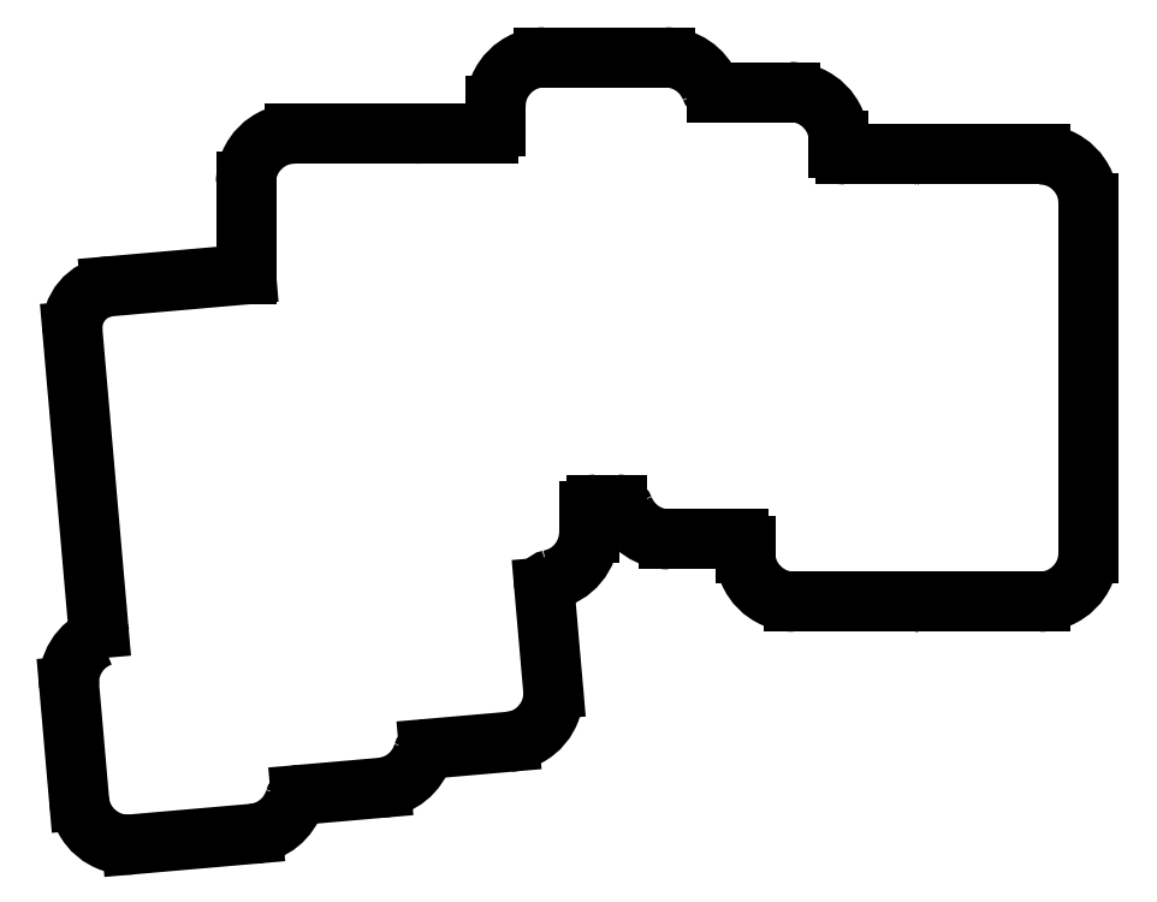
<metadata>
{"format":"dxf","ext":"dxf","renderer":"ezdxf+matplotlib","layout":"modelspace","background":"white","min_lineweight":24,"dpi":150}
</metadata>
<code>
0
SECTION
2
ENTITIES
0
ARC
8
0
10
-34.28
20
-29.85
40
7
50
111.1
51
185
0
LINE
8
0
10
-41.25
20
-30.46
11
-39.81
21
-46.9
0
ARC
8
0
10
-32.84
20
-46.29
40
7
50
185
51
275
0
LINE
8
0
10
-32.23
20
-53.26
11
-14.8
21
-51.74
0
ARC
8
0
10
-15.41
20
-44.76
40
7
50
275
51
343
0
LINE
8
0
10
-7.845
20
-46.11
11
3.695
21
-45.1
0
ARC
8
0
10
3.085
20
-38.13
40
7
50
275
51
343
0
LINE
8
0
10
10.65
20
-39.47
11
22.19
21
-38.46
0
ARC
8
0
10
21.58
20
-31.49
40
7
50
275
51
365
0
LINE
8
0
10
28.55
20
-30.88
11
27.27
21
-16.19
0
ARC
8
0
10
26.75
20
-8.25
40
7
50
280.9
51
360
0
LINE
8
0
10
33.75
20
-8.25
11
33.75
21
-5.25
0
LINE
8
0
10
34.75
20
-4.25
11
37.83
21
-4.25
0
ARC
8
0
10
45.25
20
-2.25
40
7
50
202
51
270
0
LINE
8
0
10
45.25
20
-9.25
11
55.25
21
-9.25
0
LINE
8
0
10
56.25
20
-10.25
11
56.25
21
-11.25
0
ARC
8
0
10
63.25
20
-11.25
40
7
50
180
51
270
0
LINE
8
0
10
63.25
20
-18.25
11
80.75
21
-18.25
0
ARC
8
0
10
80.75
20
-11.25
40
7
50
270
51
272
0
ARC
8
0
10
81.25
20
-11.25
40
7
50
268
51
270
0
LINE
8
0
10
81.25
20
-18.25
11
98.75
21
-18.25
0
ARC
8
0
10
98.75
20
-11.25
40
7
50
270
51
360
0
LINE
8
0
10
105.8
20
-11.25
11
105.8
21
5.25
0
ARC
8
0
10
98.75
20
5.25
40
7
50
0
51
2.047
0
ARC
8
0
10
98.75
20
5.75
40
7
50
358
51
360
0
LINE
8
0
10
105.8
20
5.75
11
105.8
21
22.25
0
ARC
8
0
10
98.75
20
22.25
40
7
50
0
51
2.047
0
ARC
8
0
10
98.75
20
22.75
40
7
50
358
51
360
0
LINE
8
0
10
105.8
20
22.75
11
105.8
21
39.25
0
ARC
8
0
10
98.75
20
39.25
40
7
50
0
51
90
0
LINE
8
0
10
98.75
20
46.25
11
81.25
21
46.25
0
ARC
8
0
10
81.25
20
39.25
40
7
50
90
51
92.05
0
ARC
8
0
10
80.75
20
39.25
40
7
50
87.95
51
90
0
LINE
8
0
10
80.75
20
46.25
11
70.75
21
46.25
0
LINE
8
0
10
69.75
20
47.25
11
69.75
21
48.25
0
ARC
8
0
10
62.75
20
48.25
40
7
50
0
51
90
0
LINE
8
0
10
62.75
20
55.25
11
52.17
21
55.25
0
ARC
8
0
10
44.75
20
53.25
40
7
50
22.02
51
90
0
LINE
8
0
10
44.75
20
60.25
11
27.25
21
60.25
0
ARC
8
0
10
27.25
20
53.25
40
7
50
90
51
180
0
LINE
8
0
10
20.25
20
53.25
11
20.25
21
50.25
0
LINE
8
0
10
19.25
20
49.25
11
9.25
21
49.25
0
ARC
8
0
10
9.25
20
42.25
40
7
50
90
51
92.05
0
ARC
8
0
10
8.75
20
42.25
40
7
50
87.95
51
90
0
LINE
8
0
10
8.75
20
49.25
11
-8.75
21
49.25
0
ARC
8
0
10
-8.75
20
42.25
40
7
50
90
51
180
0
LINE
8
0
10
-15.75
20
42.25
11
-15.75
21
28.95
0
ARC
8
0
10
-38.82
20
-46.81
40
1
50
185
51
185
0
ARC
8
0
10
-32.32
20
-52.27
40
1
50
275
51
275
0
ARC
8
0
10
-7.758
20
-47.11
40
1
50
95
51
163
0
ARC
8
0
10
10.73
20
-40.47
40
1
50
95
51
163
0
ARC
8
0
10
28.26
20
-16.11
40
1
50
100.9
51
185
0
ARC
8
0
10
34.75
20
-5.25
40
1
50
90
51
180
0
ARC
8
0
10
37.83
20
-5.25
40
1
50
22.02
51
90
0
ARC
8
0
10
55.25
20
-10.25
40
1
50
0
51
90
0
ARC
8
0
10
70.75
20
47.25
40
1
50
180
51
270
0
ARC
8
0
10
52.17
20
56.25
40
1
50
202
51
270
0
ARC
8
0
10
19.25
20
50.25
40
1
50
270
51
0
0
LINE
8
0
10
-15.75
20
28.95
11
-35.32
21
27.24
0
ARC
8
0
10
-34.8
20
21.26
40
6
50
95
51
185
0
LINE
8
0
10
-40.78
20
20.74
11
-37.03
21
-22.1
0
ARC
8
0
10
-31.05
20
-21.57
40
6
50
185
51
196.9
0
ENDSEC
0
EOF

</code>
